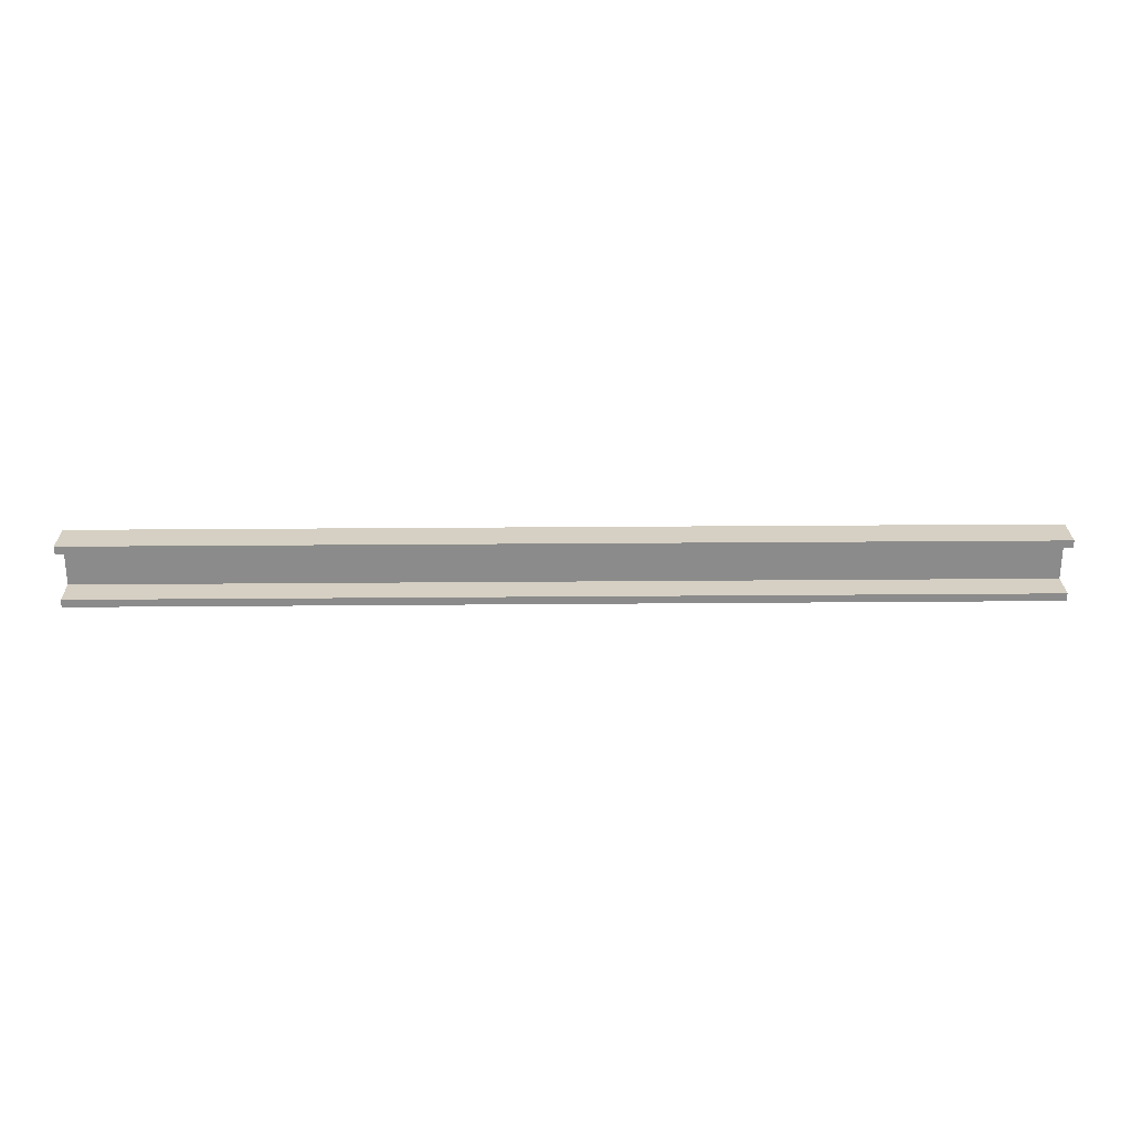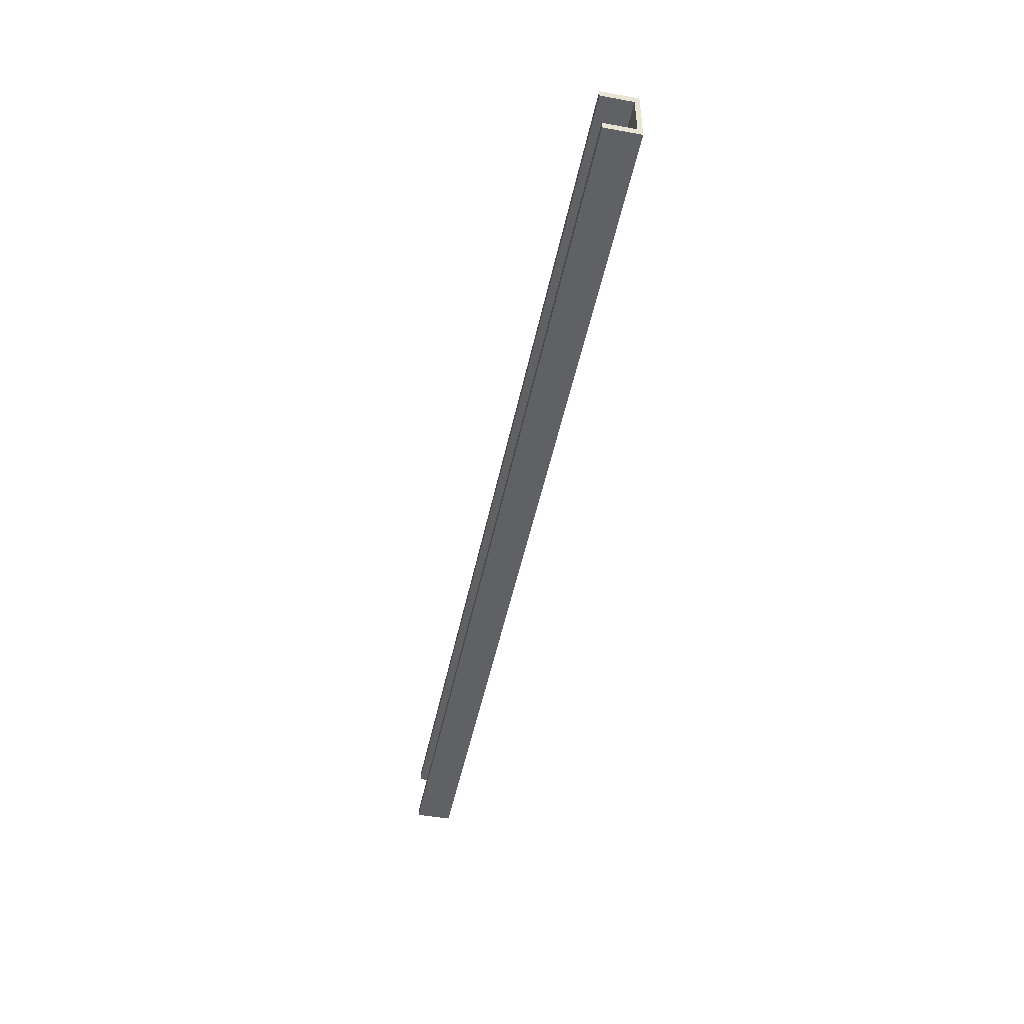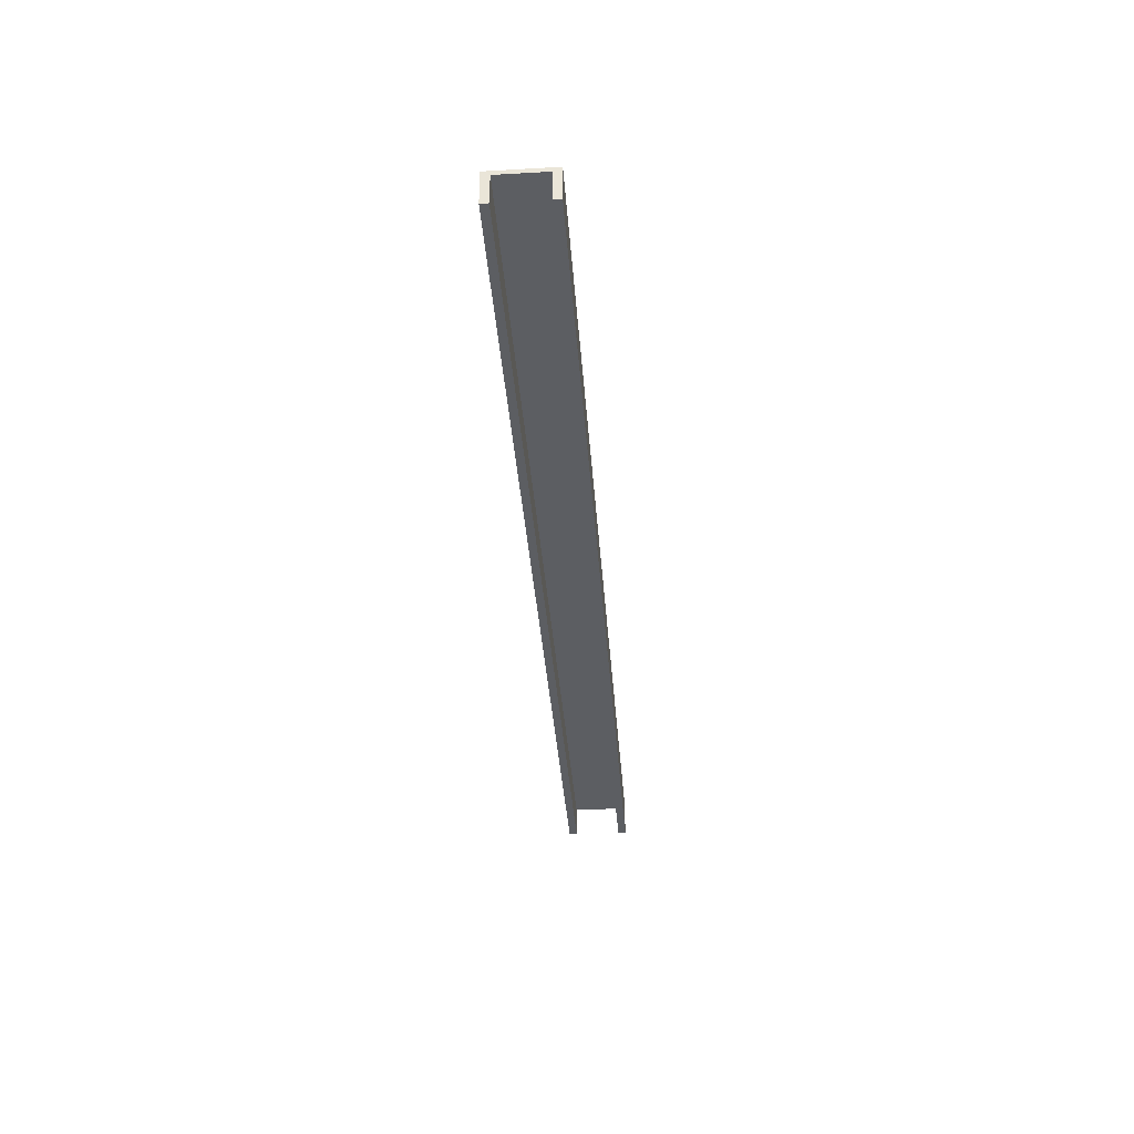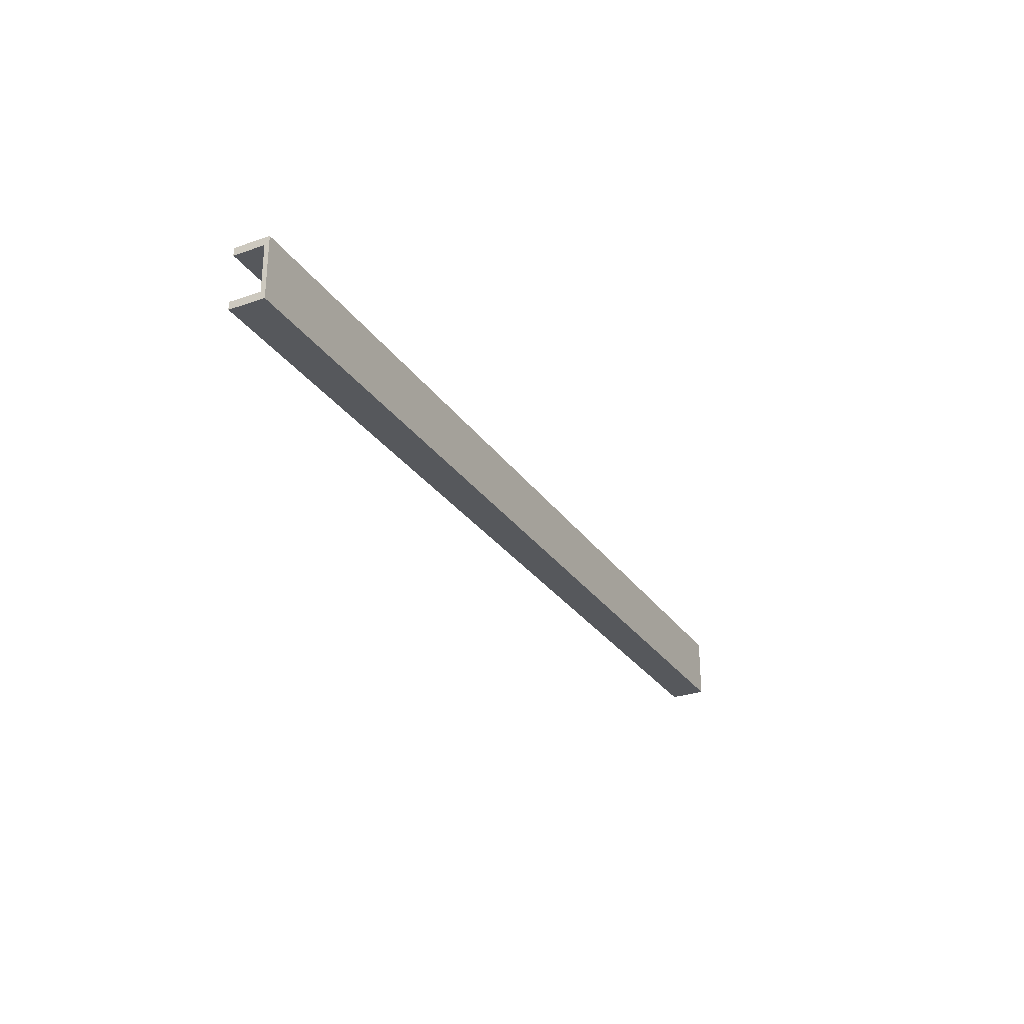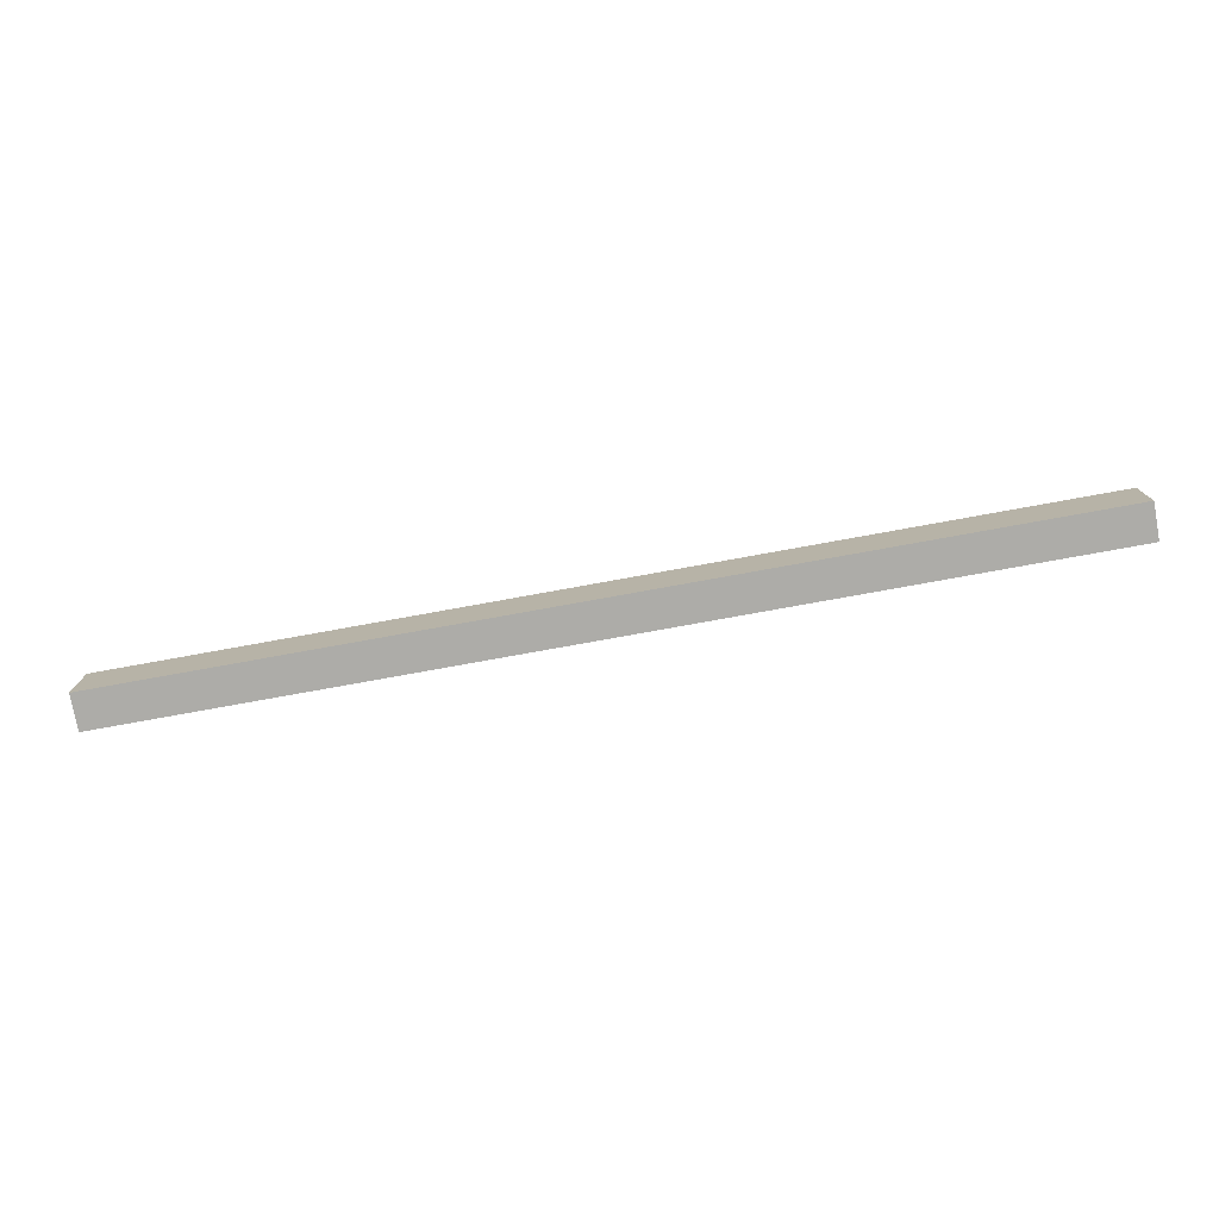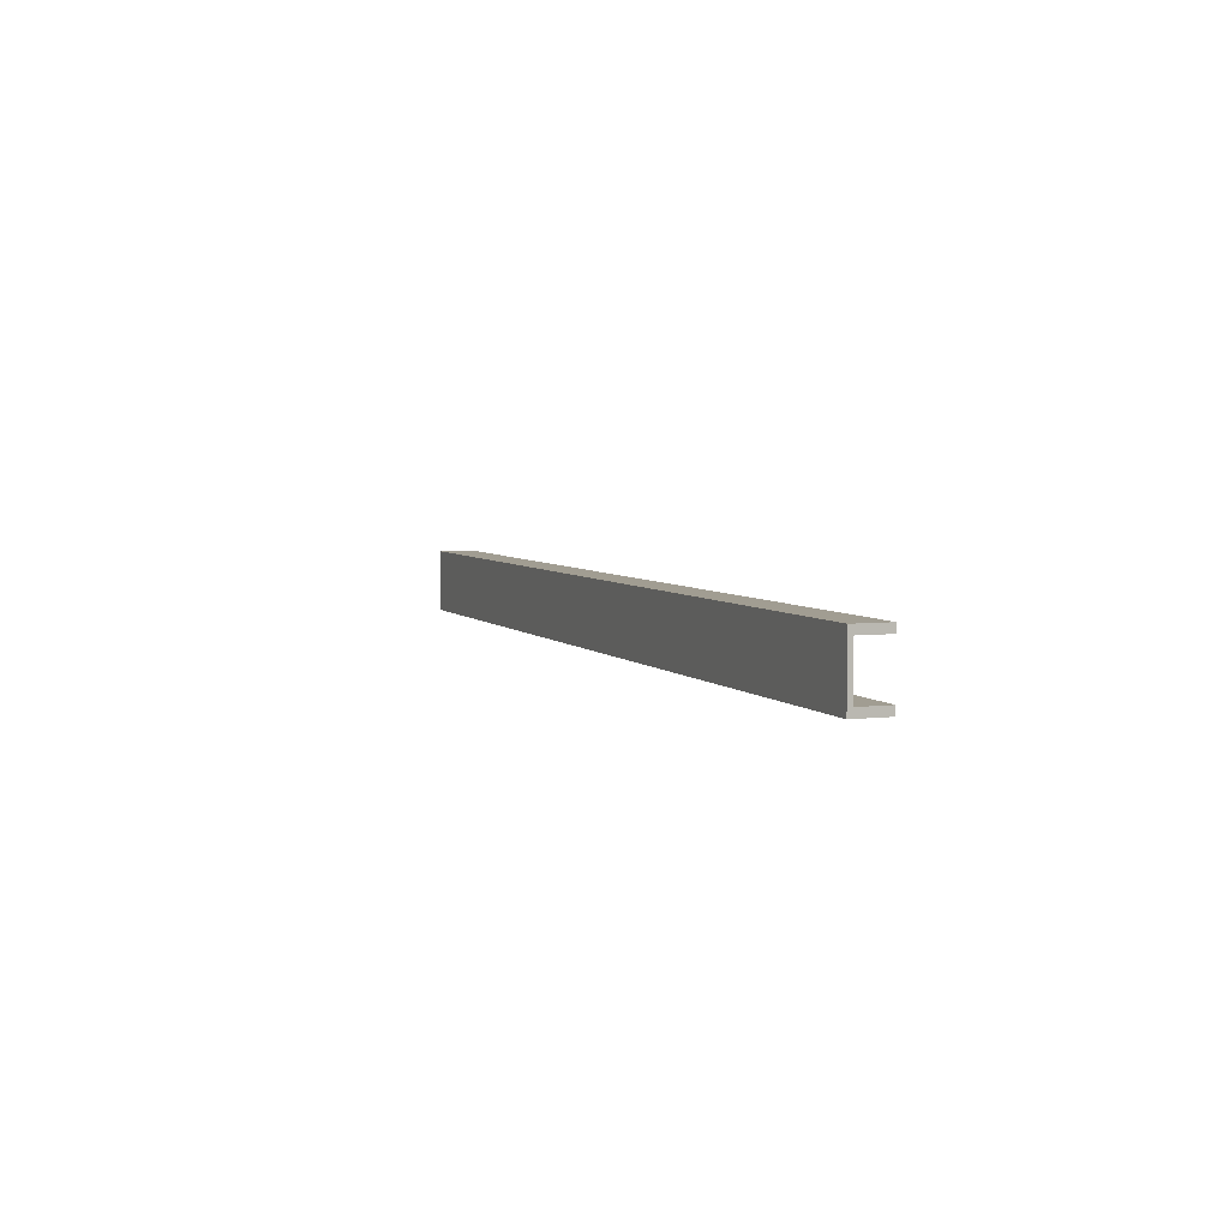
<metadata>
{"format":"obj","ext":"obj","renderer":"f3d","projection":"perspective","resolution":1024,"background":"white","views":[{"elev":26.1,"azim":179.2,"up":"+Y"},{"elev":-48.2,"azim":-101.5,"up":"+Y"},{"elev":-37.6,"azim":94.2,"up":"+Z"},{"elev":-28.3,"azim":-62.5,"up":"+Y"},{"elev":-76.6,"azim":10.3,"up":"+Y"},{"elev":4.8,"azim":69.0,"up":"+Y"}]}
</metadata>
<code>
g Part 1
v 0.3 -0.015 -0.003
v -0.3 -0.015 -0.003
v -0.3 0.015 -0.003
v 0.3 0.015 -0.003
v -0.3 -0.015 -0.023
v 0.3 -0.015 -0.023
v 0.3 -0.02 -0.023
v -0.3 -0.02 -0.023
v 0.3 -0.02 0
v -0.3 -0.02 0
v 0.3 0.02 0
v -0.3 0.02 0
v 0.3 0.02 -0.023
v 0.3 0.015 -0.023
v -0.3 0.02 -0.023
v -0.3 0.015 -0.023
o mesh0
f 1 2 3
f 3 4 1
o mesh1
f 5 2 1
f 1 6 5
o mesh2
f 5 6 7
f 7 8 5
o mesh3
f 7 9 10
f 10 8 7
o mesh4
f 10 9 11
f 11 12 10
o mesh5
f 13 11 4
f 11 9 1
f 1 4 11
f 7 6 1
f 1 9 7
f 4 14 13
o mesh6
f 8 10 2
f 10 12 3
f 3 2 10
f 15 16 3
f 3 12 15
f 2 5 8
o mesh7
f 15 12 11
f 11 13 15
o mesh8
f 14 4 3
f 3 16 14
o mesh9
f 14 16 15
f 15 13 14

</code>
